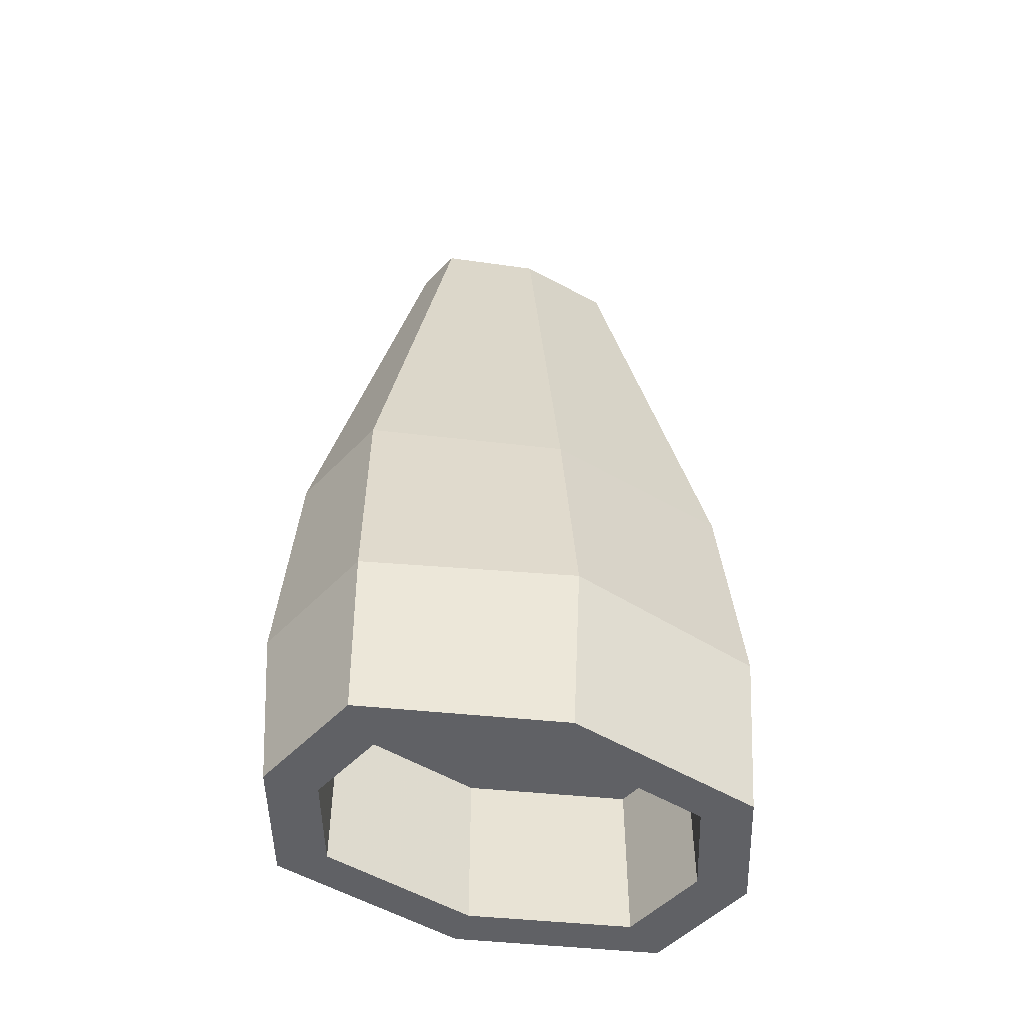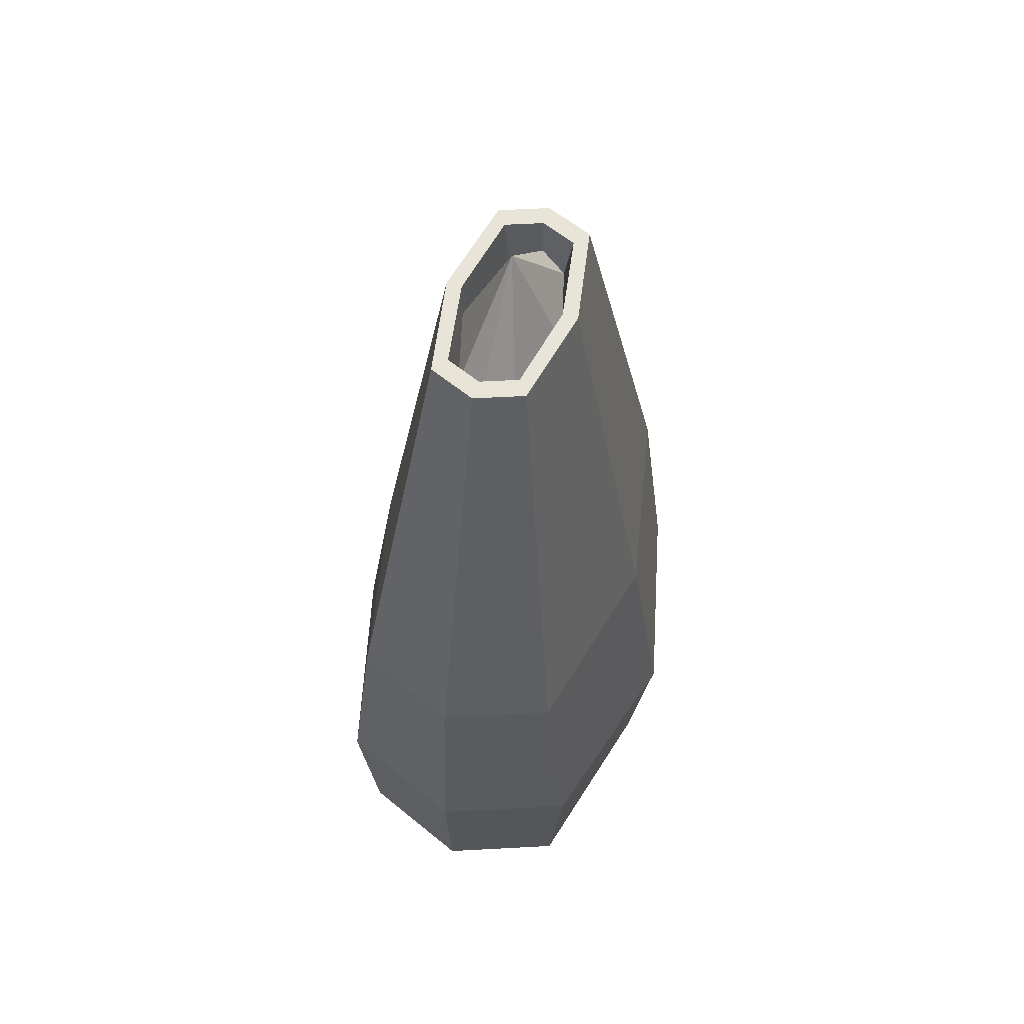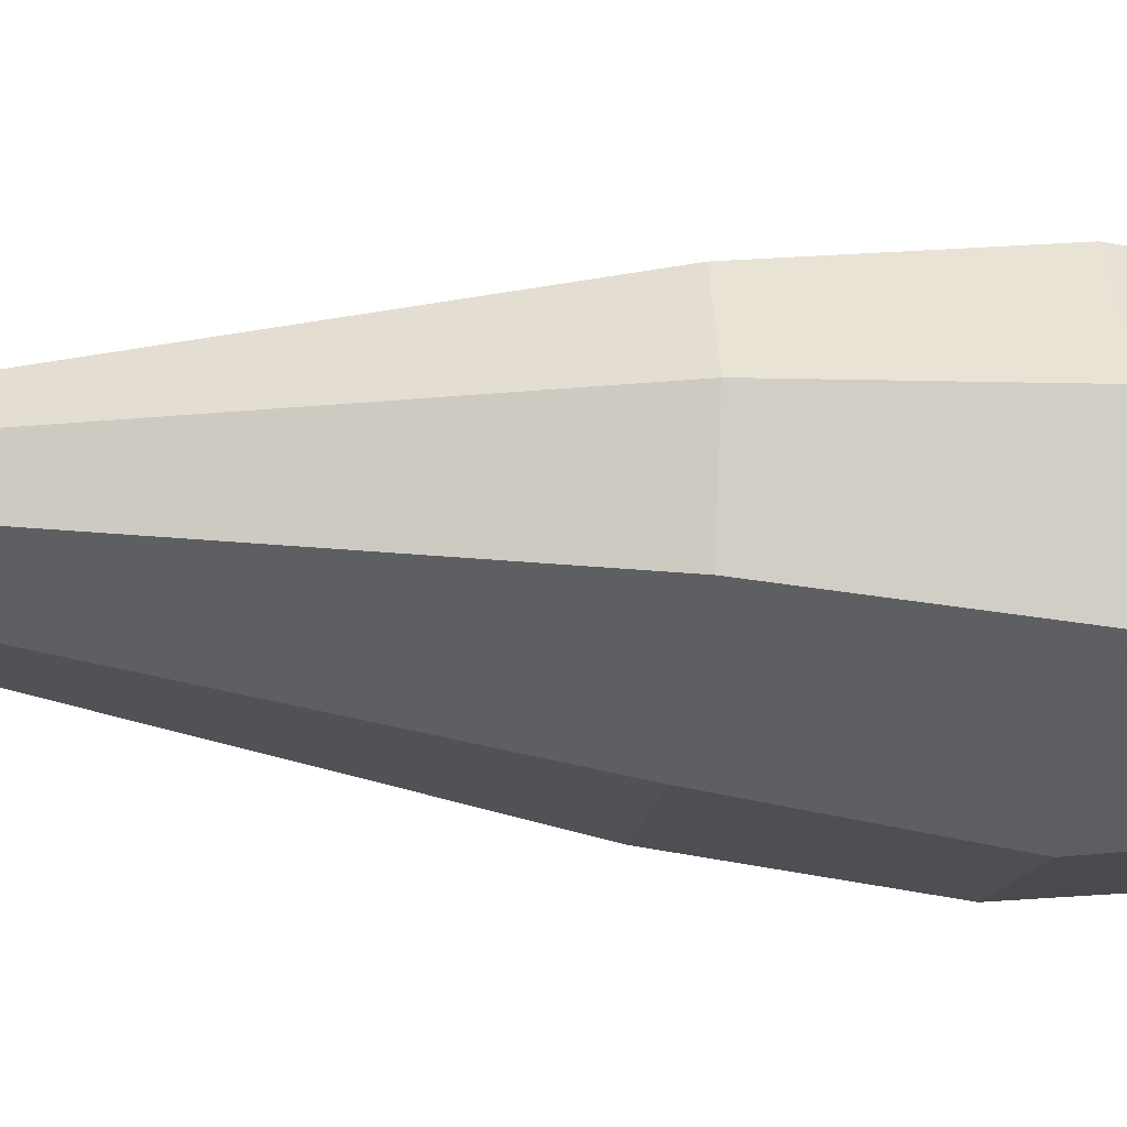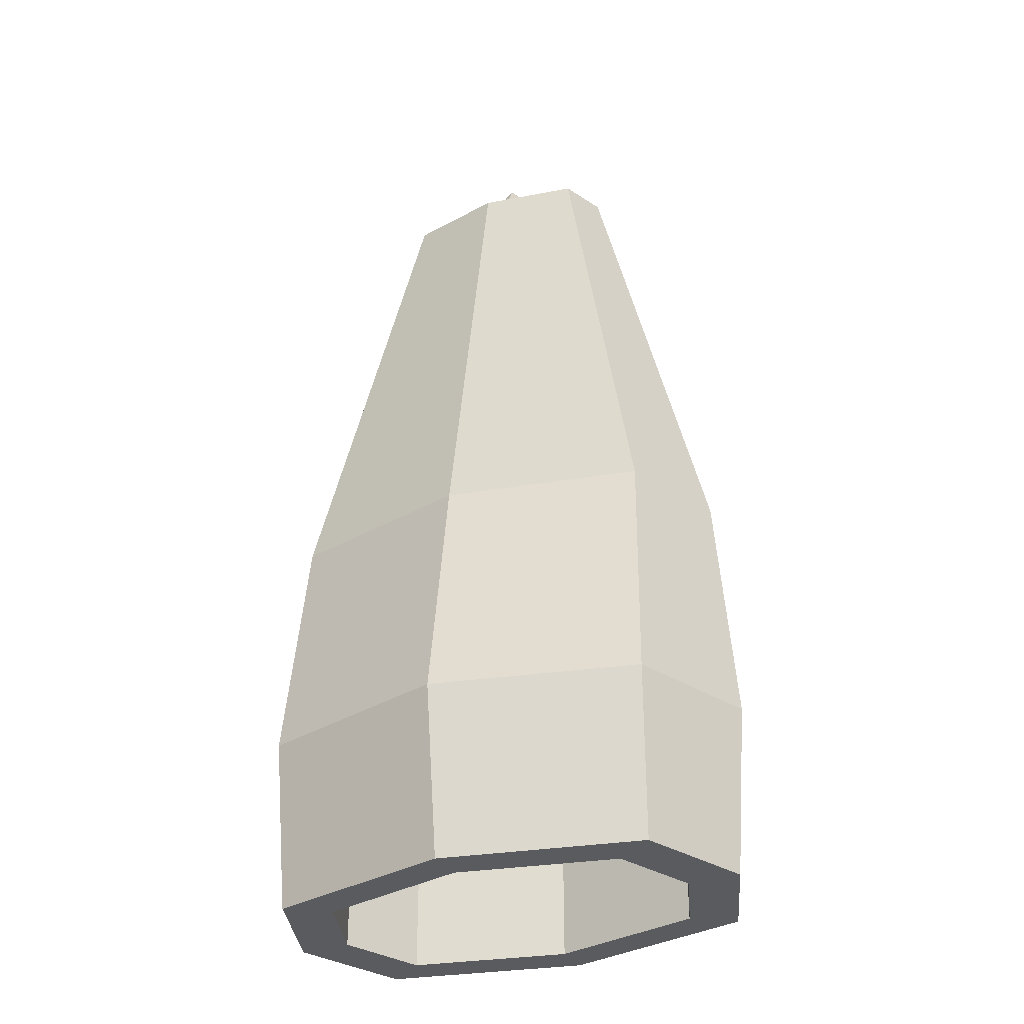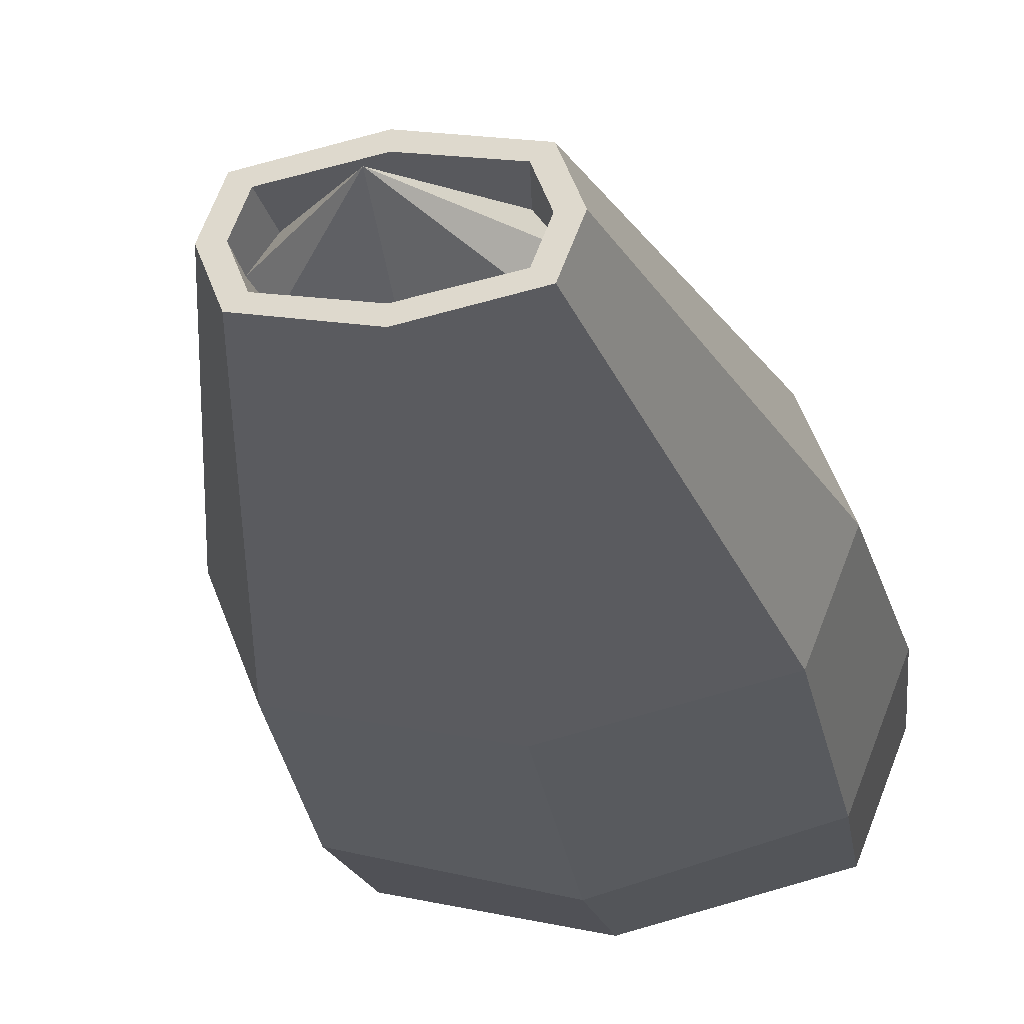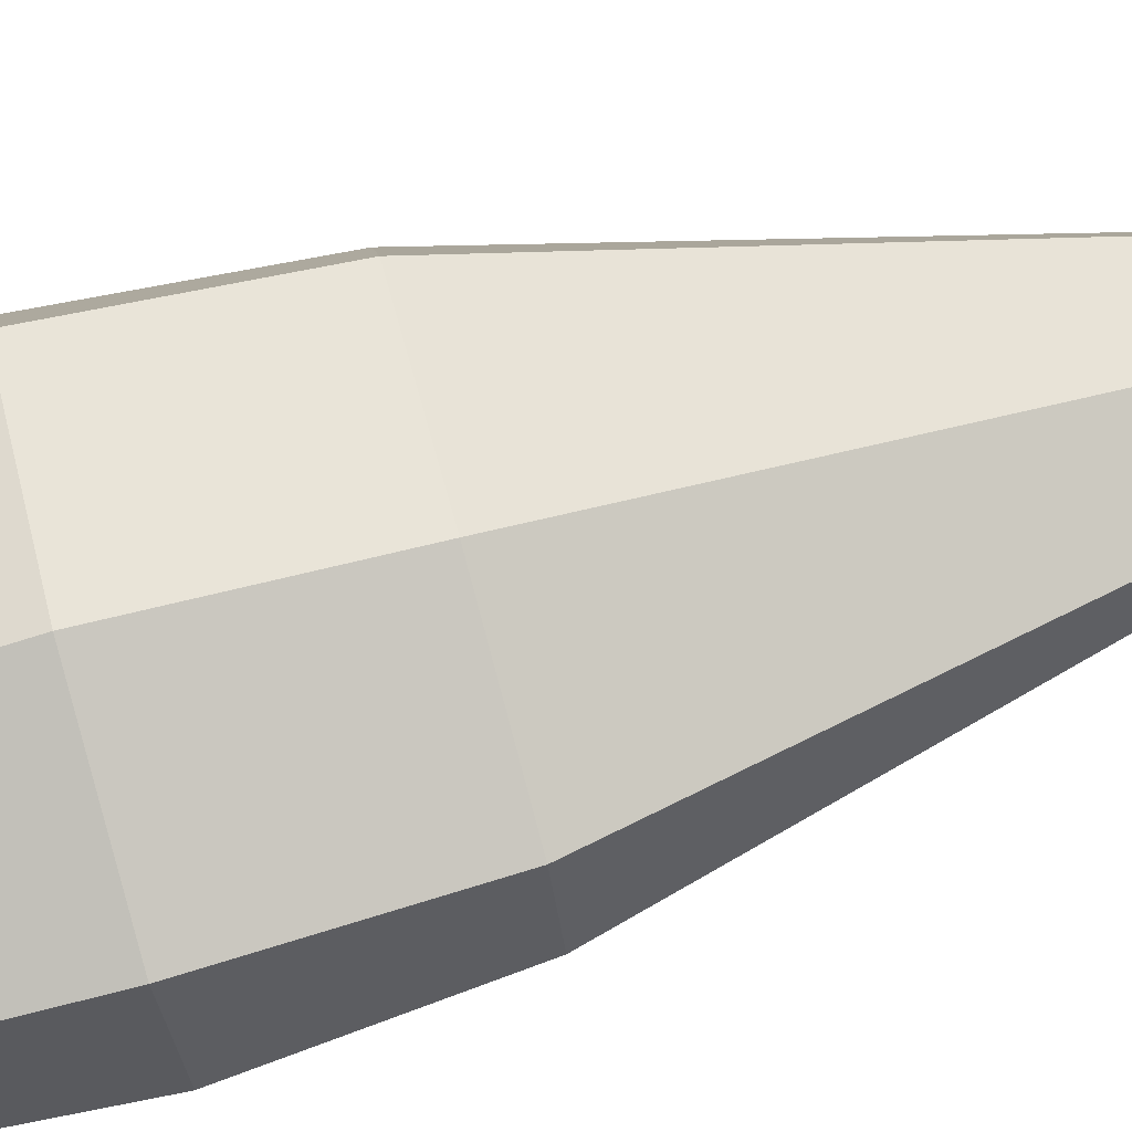
<metadata>
{"format":"obj","ext":"obj","renderer":"f3d","projection":"perspective","resolution":1024,"background":"white","views":[{"elev":-50.1,"azim":-20.0,"up":"+Z"},{"elev":60.5,"azim":108.4,"up":"+Z"},{"elev":-28.1,"azim":83.5,"up":"+Y"},{"elev":-32.4,"azim":-153.8,"up":"+Z"},{"elev":-24.4,"azim":10.1,"up":"+Y"},{"elev":77.1,"azim":-105.4,"up":"+Y"}]}
</metadata>
<code>
o Engine-2.001_Cube.016
v 1.868 1.041 -4.75
v 1.868 -1.041 -4.75
v 0.9965 0.4213 5.86
v 0.9965 -0.4213 5.86
v 2.279 0 -4.75
v 1.163 0 5.86
v 2.439 1.589 -2.681
v 2.908 0 -4.75
v 2.359 -1.391 -4.75
v 1.395 0 5.86
v 1.175 -0.5596 5.86
v 2.359 1.391 -4.75
v 1.175 0.5596 5.86
v 2.279 0 -2.744
v 1.868 -1.041 -2.744
v 1.868 1.041 -2.744
v 0.9218 -0.3396 5.335
v 0.9218 0.3396 5.335
v 2.326 1.276 0.1976
v 2.326 -1.276 0.1976
v 2.439 -1.589 -2.681
v 3.065 0 -2.681
v 2.829 0 0.1976
v 1.163 0 5.335
v -1.868 1.041 -4.75
v -1.868 -1.041 -4.75
v -0.9965 0.4213 5.86
v -0.9965 -0.4213 5.86
v -2.279 0 -4.75
v -1.163 0 5.86
v -2.439 1.589 -2.681
v -2.908 0 -4.75
v -2.359 -1.391 -4.75
v -1.395 0 5.86
v -1.175 -0.5596 5.86
v -2.359 1.391 -4.75
v -1.175 0.5596 5.86
v -2.279 0 -2.744
v -1.868 -1.041 -2.744
v -1.868 1.041 -2.744
v -0.9218 -0.3396 5.335
v -0.9218 0.3396 5.335
v -2.326 1.276 0.1976
v -2.326 -1.276 0.1976
v -2.439 -1.589 -2.681
v -3.065 0 -2.681
v -2.829 0 0.1976
v -1.163 0 5.335
v 0 -1.496 -4.75
v 0 0.6054 5.86
v 0 -0.6054 5.86
v 0 1.496 -4.75
v 0 -0.7885 5.86
v 0 1.96 -4.75
v 0 -1.96 -4.75
v 0 0.7885 5.86
v 0 0 -2.744
v 0 -1.496 -2.744
v 0 1.496 -2.744
v 0 2.239 -2.681
v 0 1.798 0.1976
v 0 -2.239 -2.681
v 0 -1.798 0.1976
v 0 -0.6054 5.335
v 0 0.6054 5.335
v 0 0 6.696
f 63 20 11 53
f 23 19 13 10
f 1 5 14 16
f 19 61 56 13
f 4 6 24 17
f 3 50 65 18
f 52 1 16 59
f 20 23 10 11
f 2 5 8 9
f 6 4 11 10
f 4 51 53 11
f 1 52 54 12
f 49 2 9 55
f 50 3 13 56
f 5 1 12 8
f 3 6 10 13
f 57 59 16 14
f 58 57 14 15
f 2 49 58 15
f 5 2 15 14
f 17 24 66
f 18 65 66
f 51 4 17 64
f 6 3 18 24
f 9 8 22 21
f 21 22 23 20
f 12 54 60 7
f 7 60 61 19
f 8 12 7 22
f 22 7 19 23
f 55 9 21 62
f 62 21 20 63
f 24 18 66
f 64 17 66
f 63 53 35 44
f 47 34 37 43
f 25 40 38 29
f 43 37 56 61
f 28 41 48 30
f 27 42 65 50
f 52 59 40 25
f 44 35 34 47
f 26 33 32 29
f 30 34 35 28
f 28 35 53 51
f 25 36 54 52
f 49 55 33 26
f 50 56 37 27
f 29 32 36 25
f 27 37 34 30
f 57 38 40 59
f 58 39 38 57
f 26 39 58 49
f 29 38 39 26
f 41 66 48
f 42 66 65
f 51 64 41 28
f 30 48 42 27
f 33 45 46 32
f 45 44 47 46
f 36 31 60 54
f 31 43 61 60
f 32 46 31 36
f 46 47 43 31
f 55 62 45 33
f 62 63 44 45
f 48 66 42
f 64 66 41

</code>
